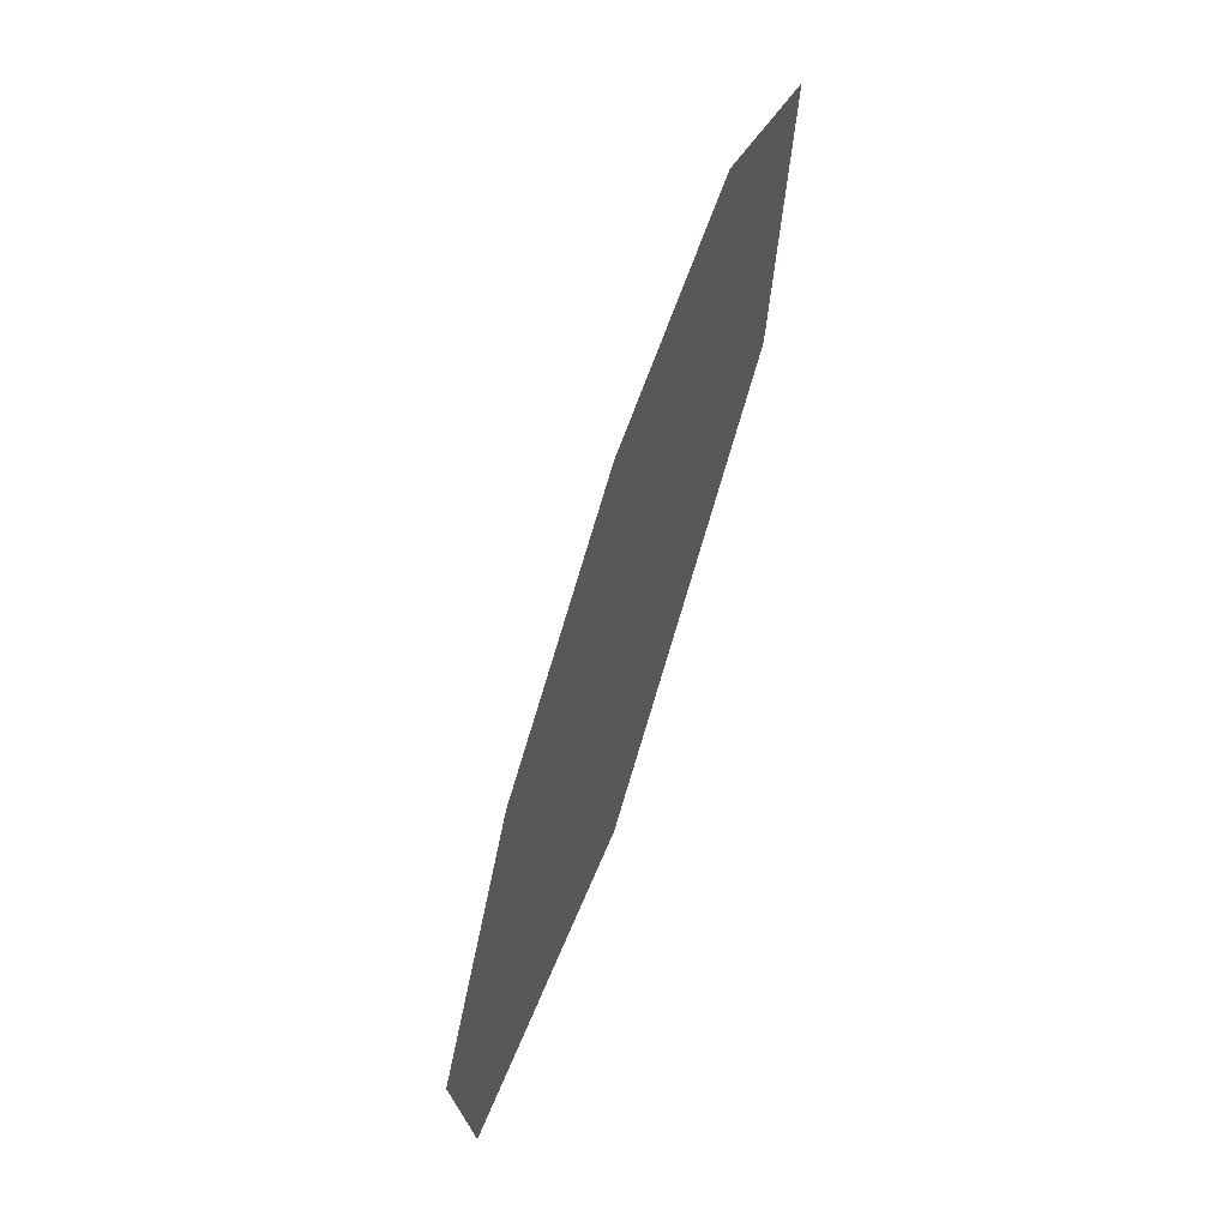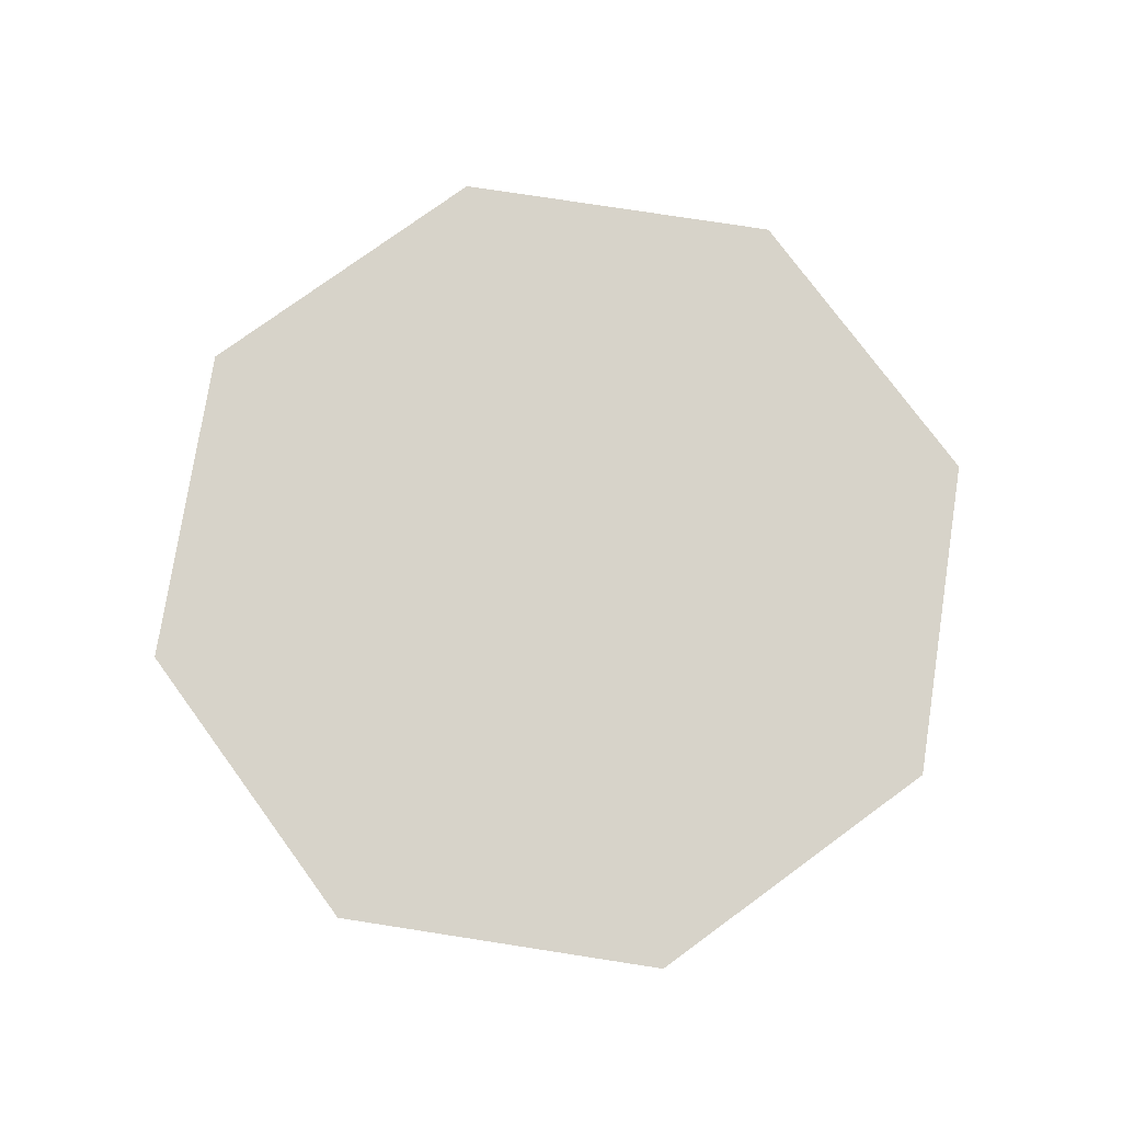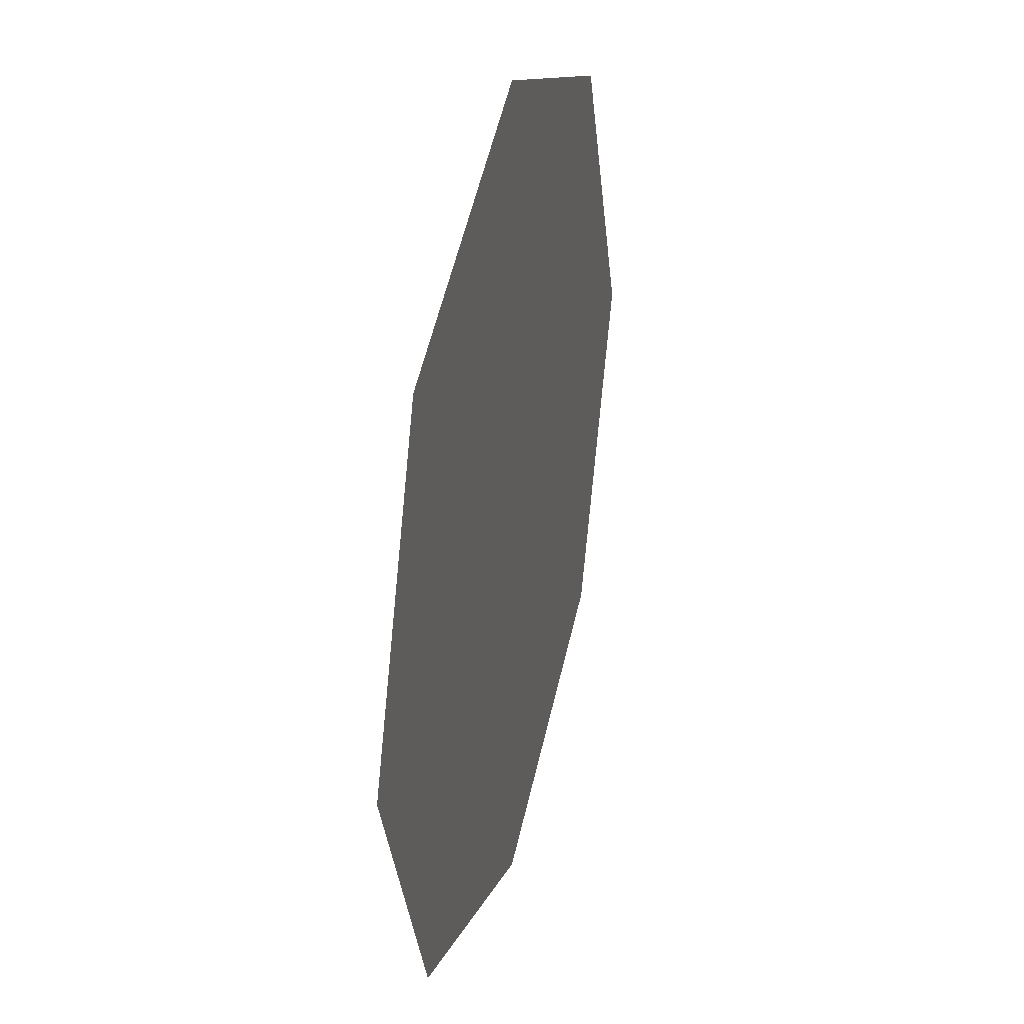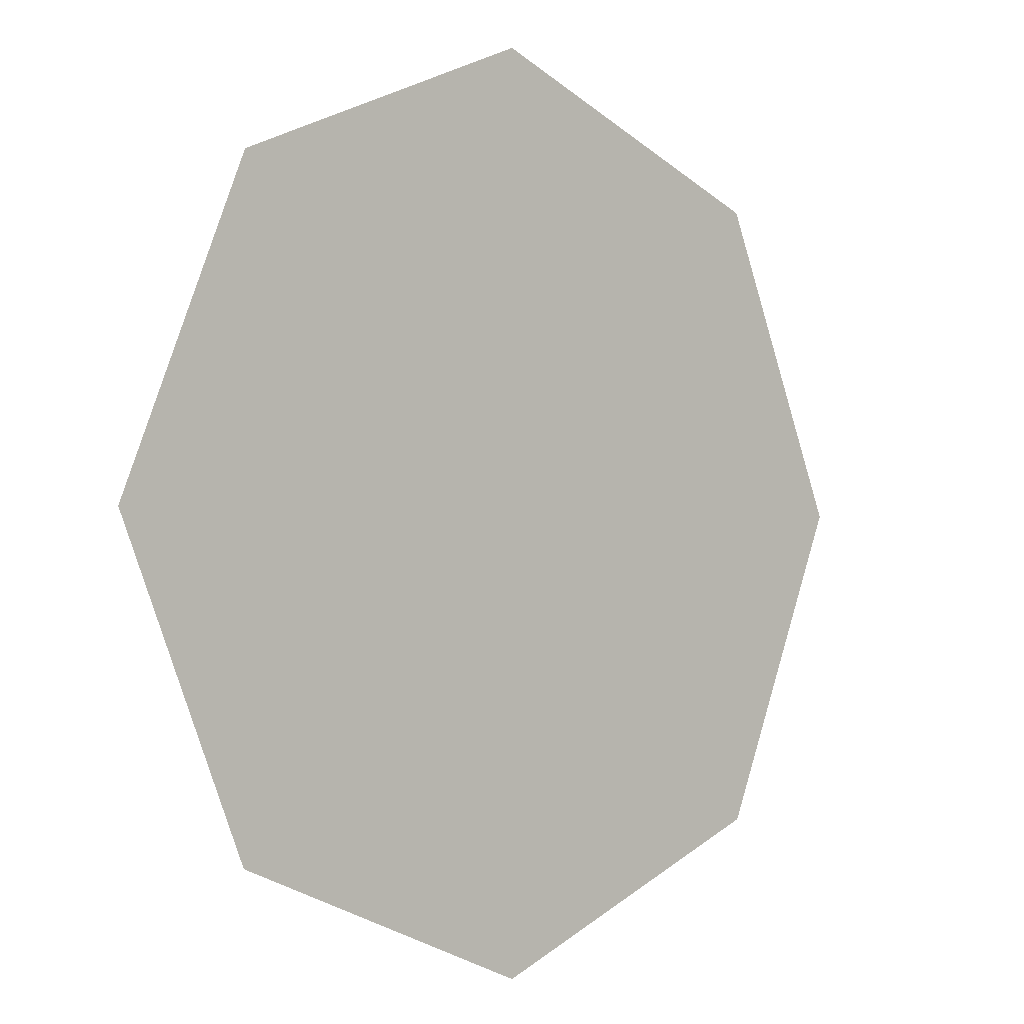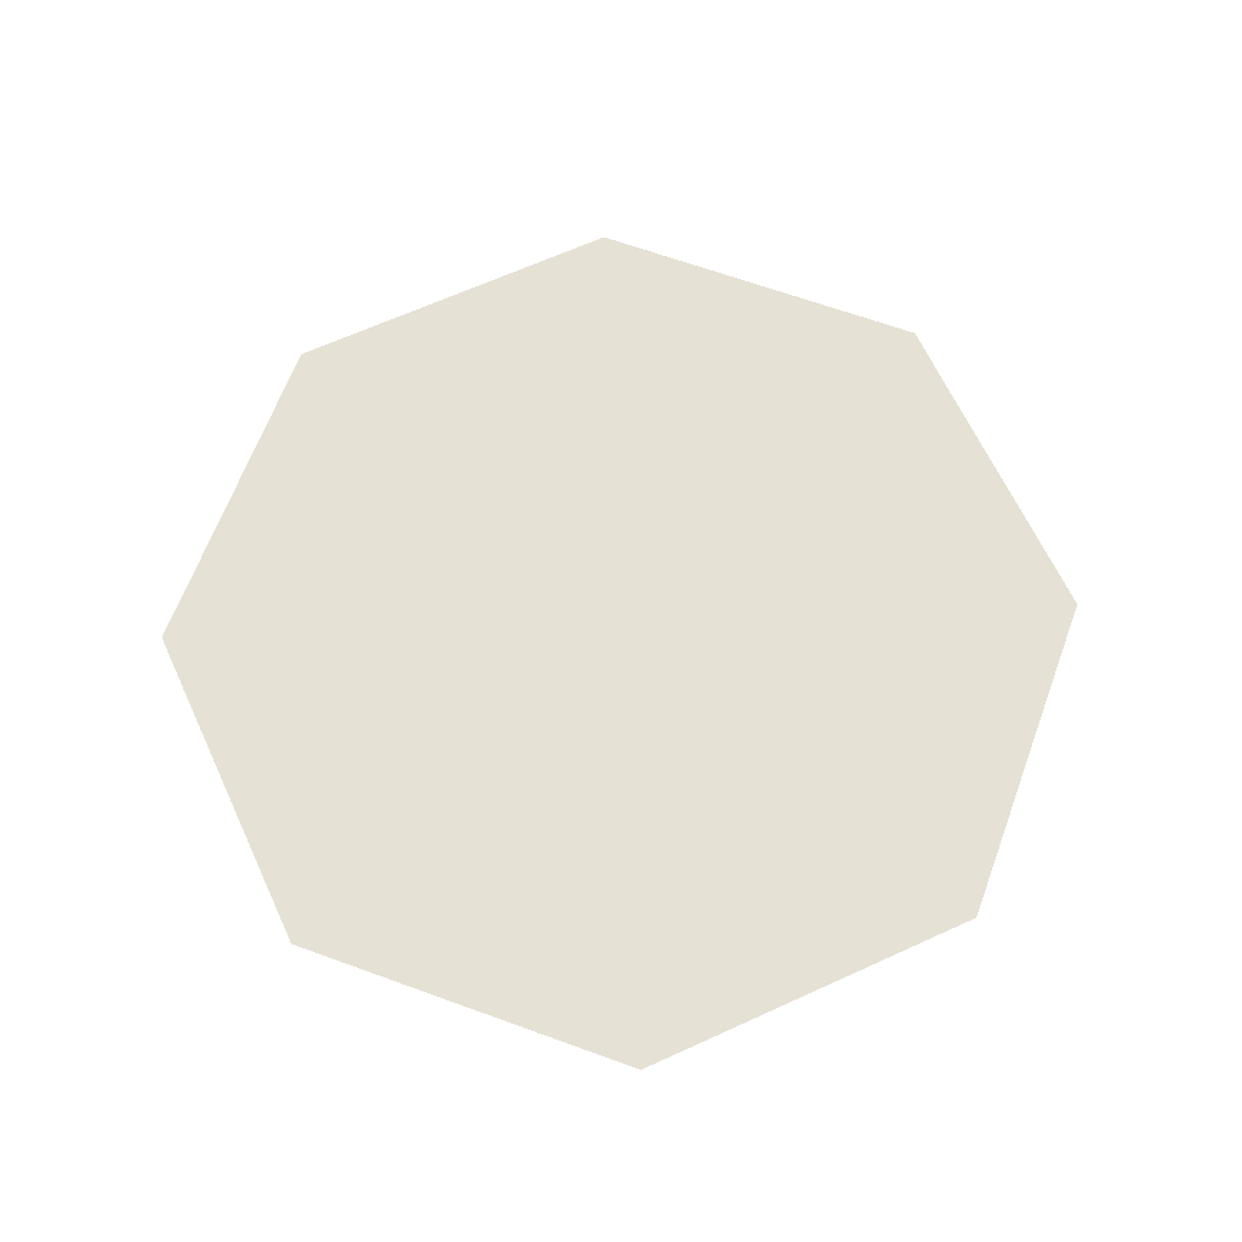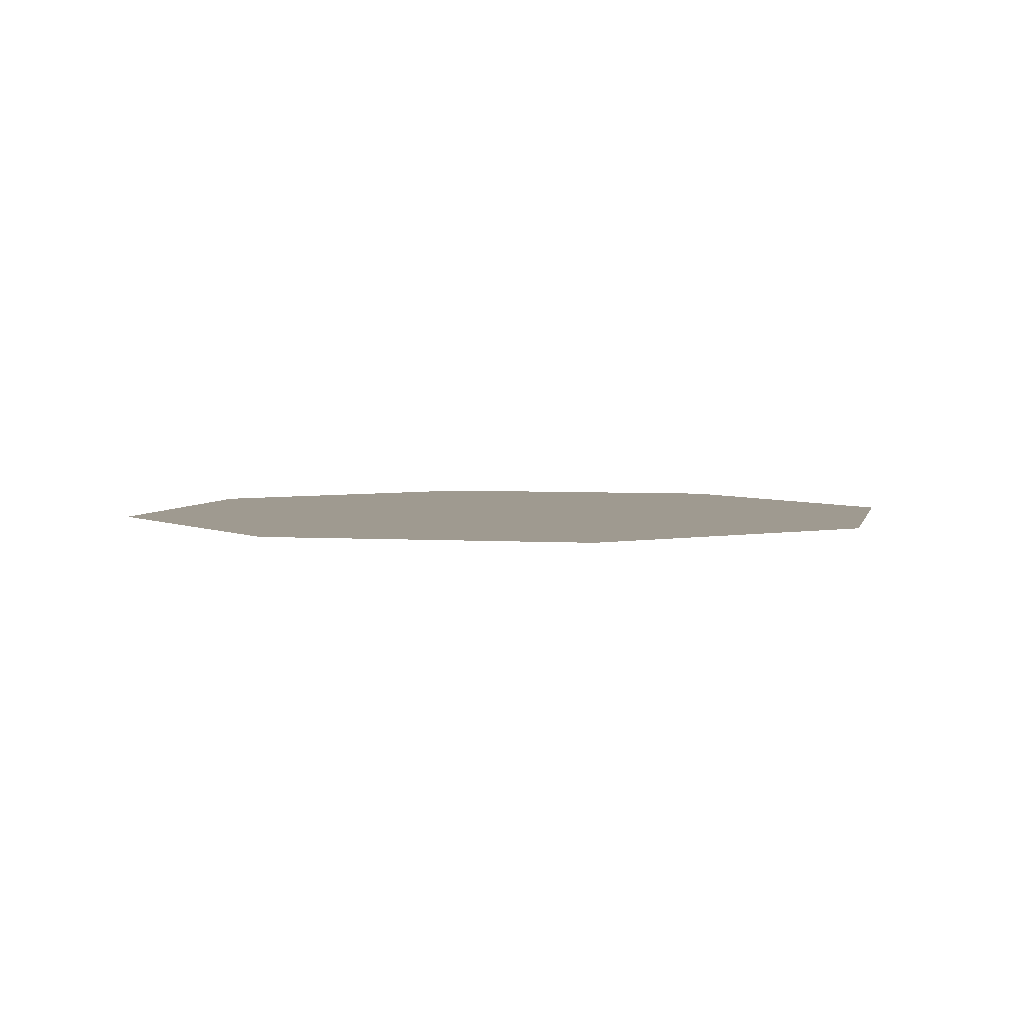
<metadata>
{"format":"obj","ext":"obj","renderer":"f3d","projection":"perspective","resolution":1024,"background":"white","views":[{"elev":-71.2,"azim":-108.5,"up":"+Z"},{"elev":76.3,"azim":-103.7,"up":"+Y"},{"elev":33.6,"azim":104.3,"up":"+Z"},{"elev":-1.0,"azim":137.9,"up":"+Z"},{"elev":64.7,"azim":132.7,"up":"+Y"},{"elev":3.9,"azim":169.7,"up":"+Y"}]}
</metadata>
<code>
o Circle.003
v -28.18 1.907 1e-06
v -1e-06 1.907 0
v -19.93 1.907 -19.93
v 28.18 1.907 0
v 19.93 1.907 19.93
v -19.93 1.907 19.93
v 19.93 1.907 -19.93
v -4e-06 1.907 28.18
v 0 1.907 -28.18
f 1 2 3
f 4 2 5
f 6 2 1
f 7 2 4
f 8 2 6
f 9 2 7
f 3 2 9
f 2 8 5

</code>
